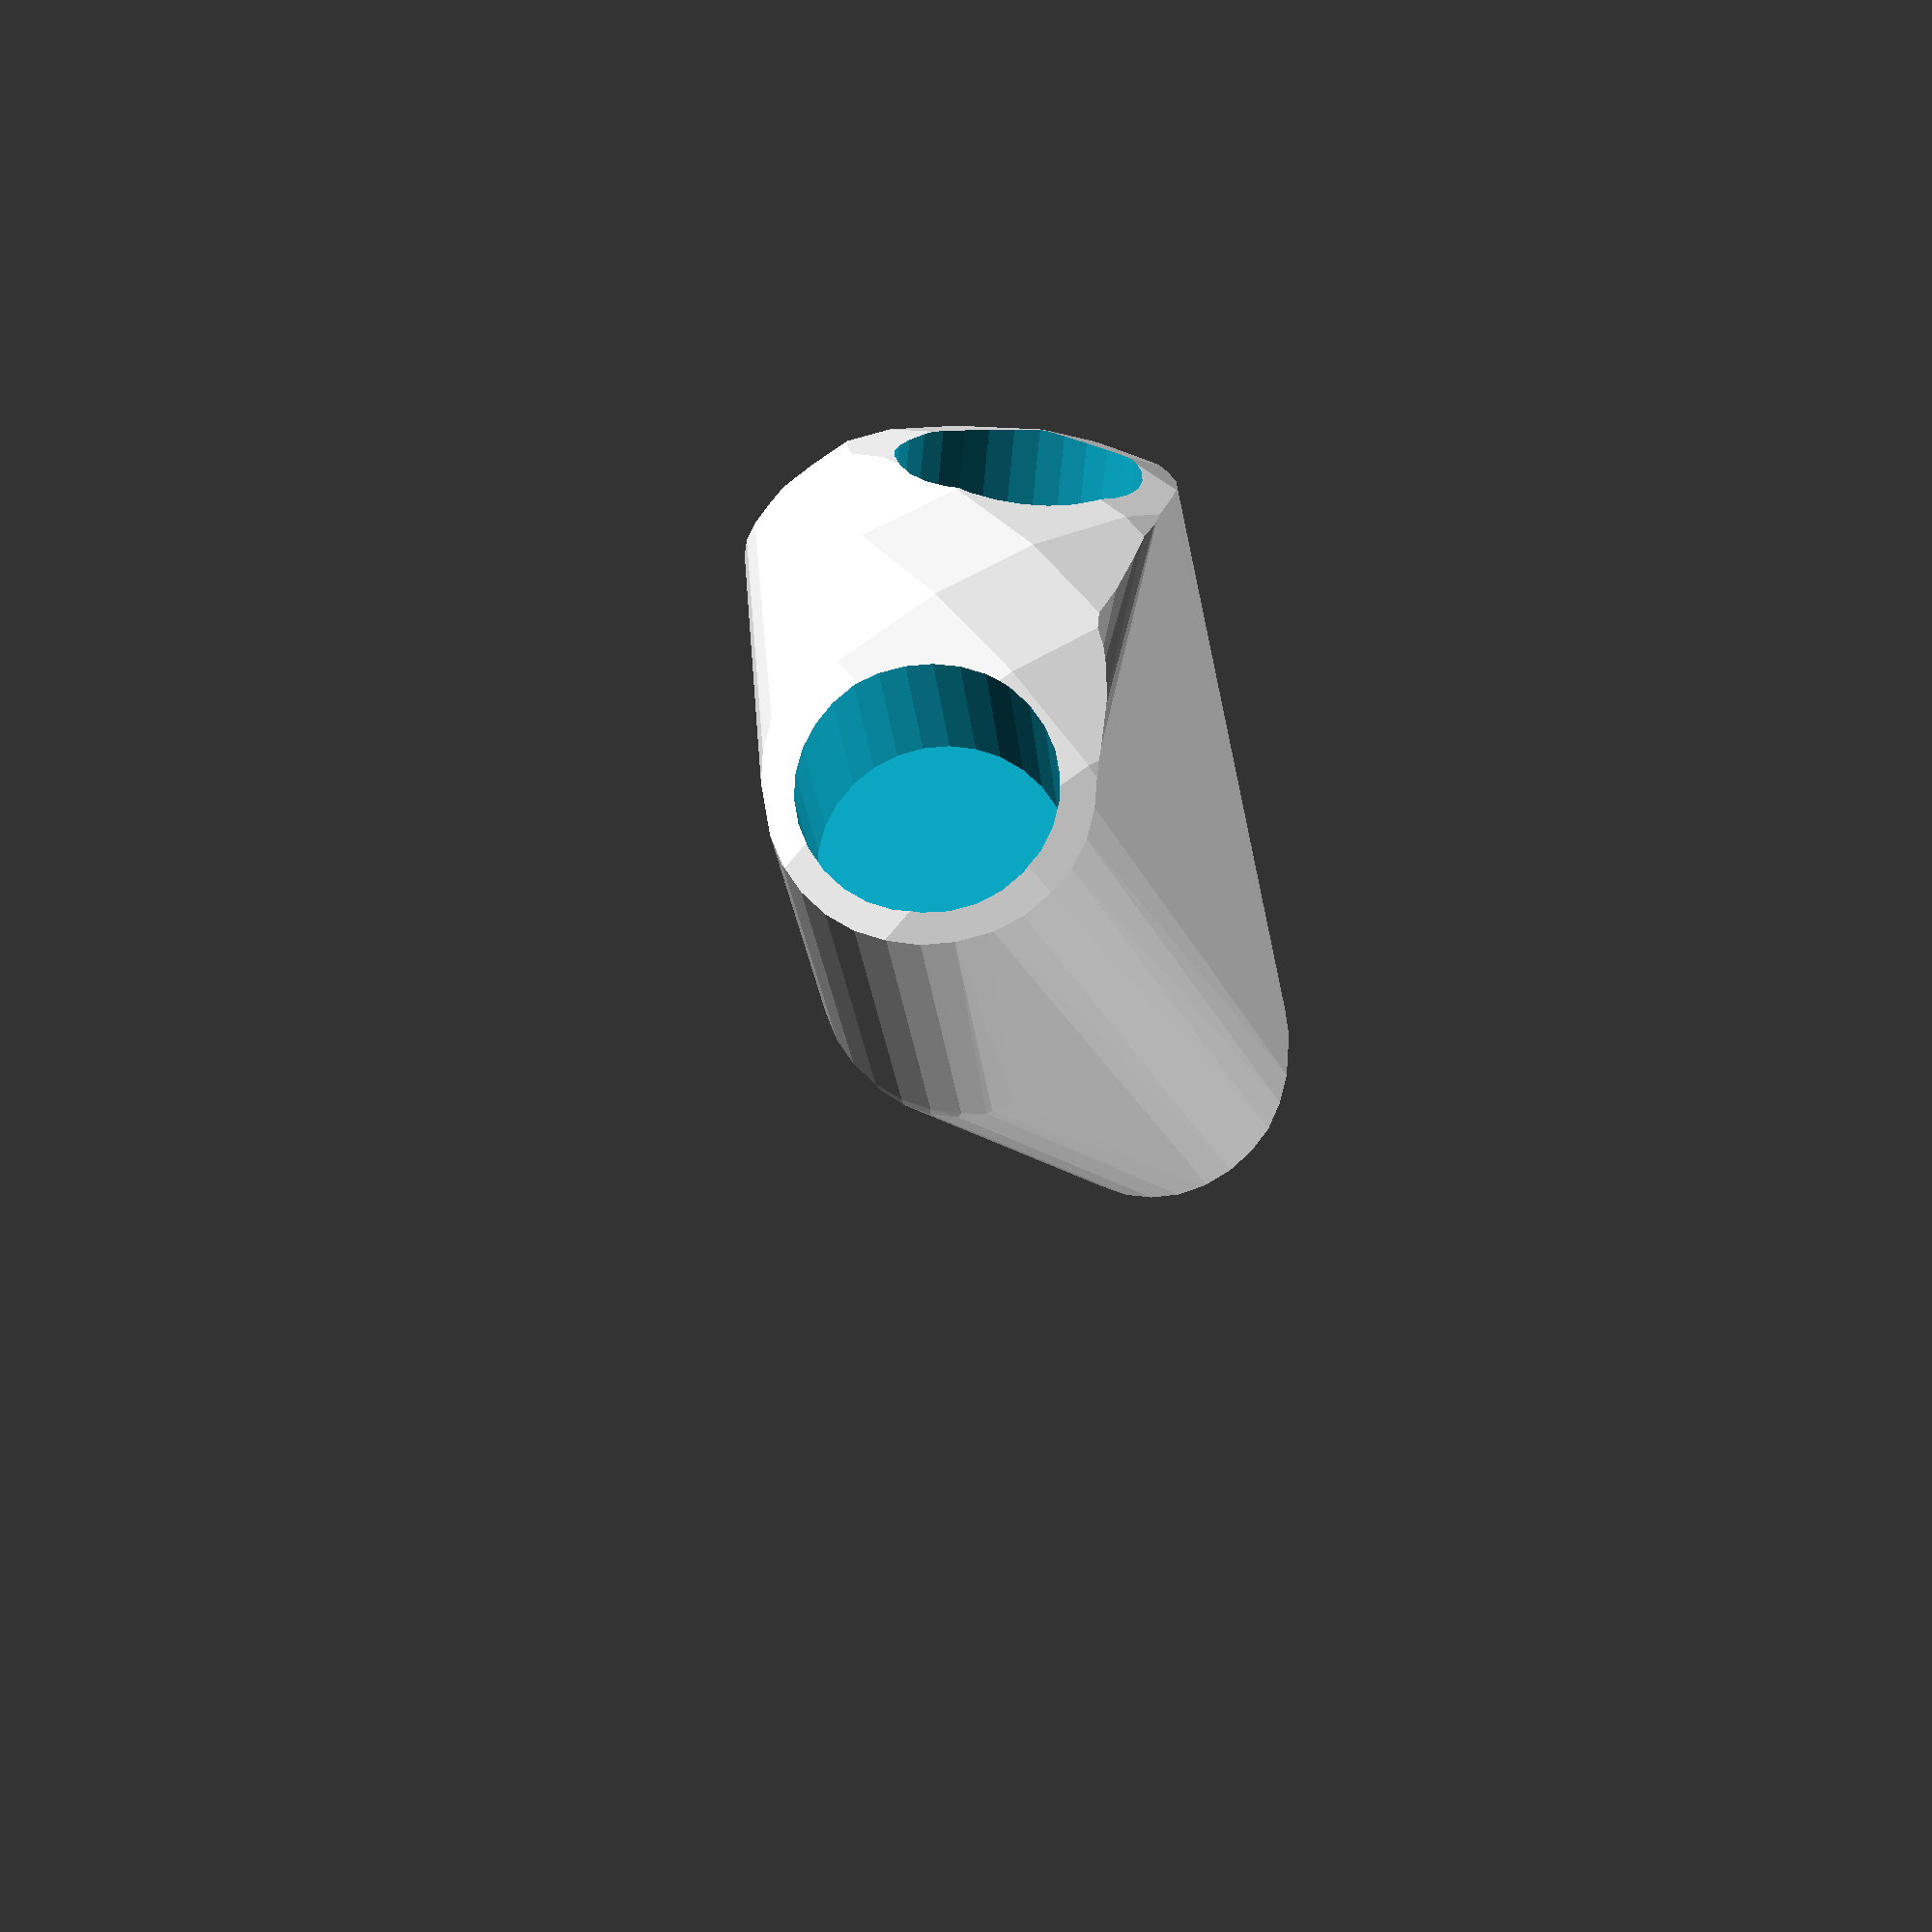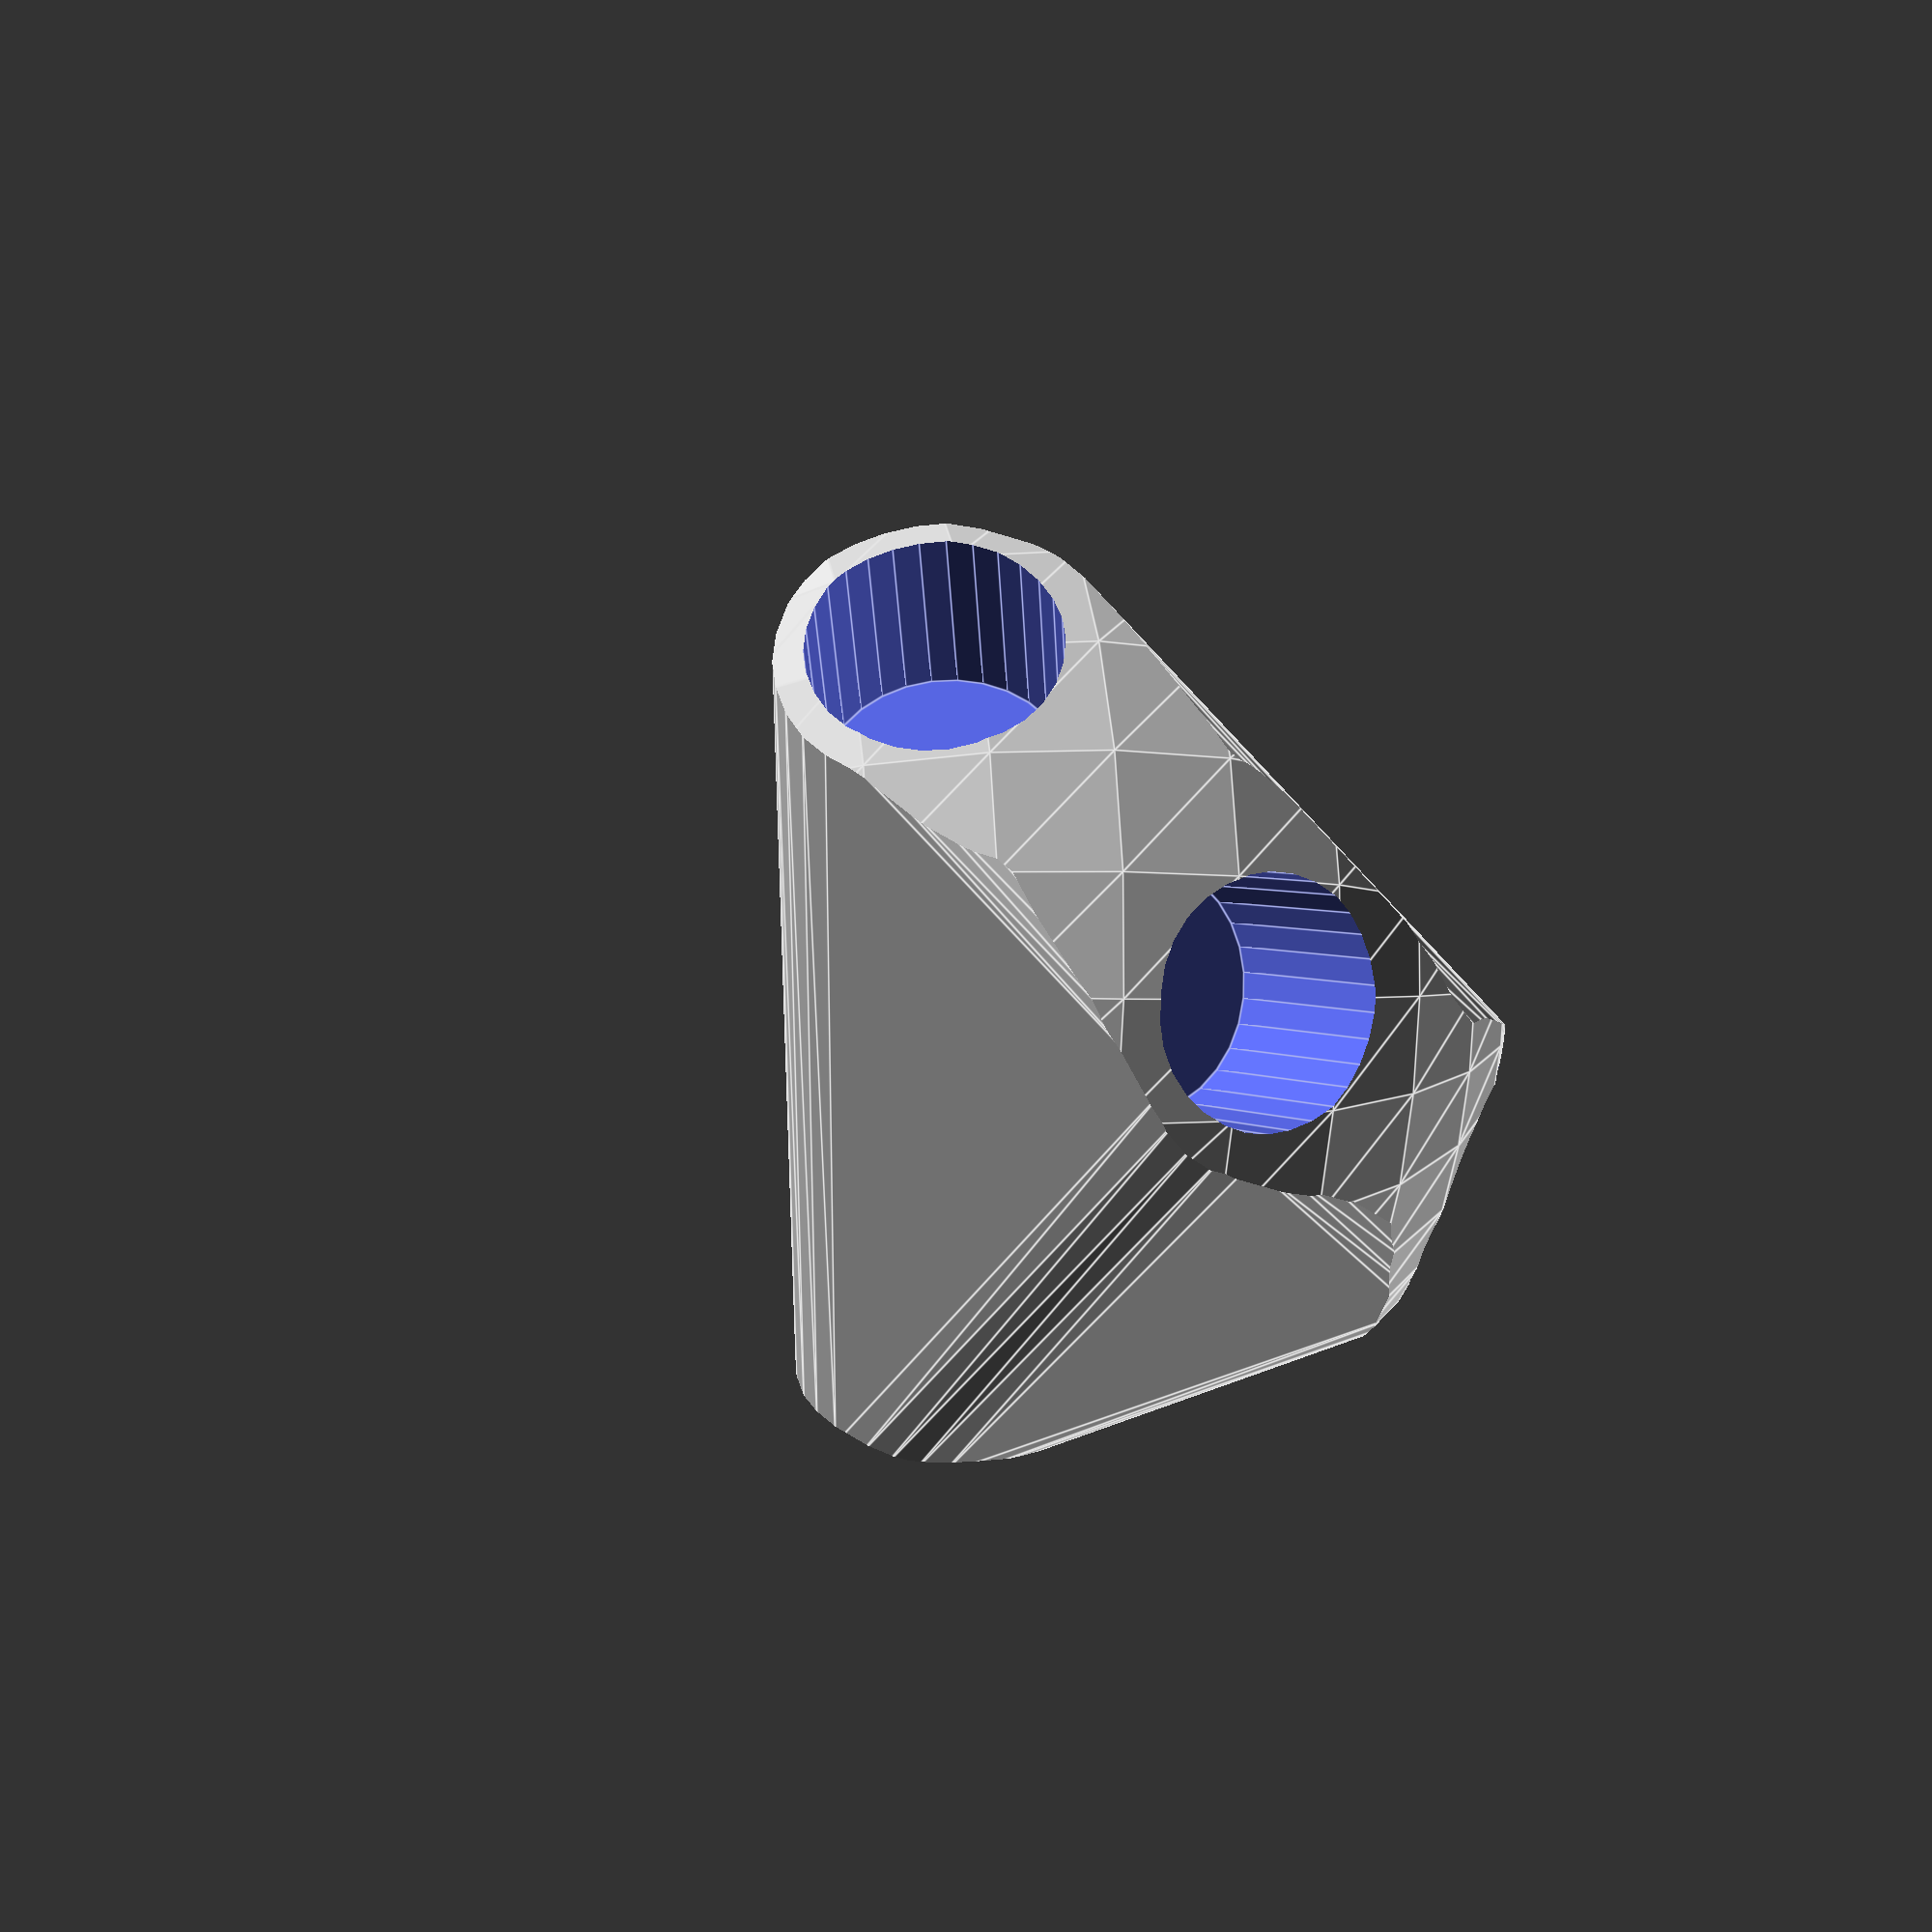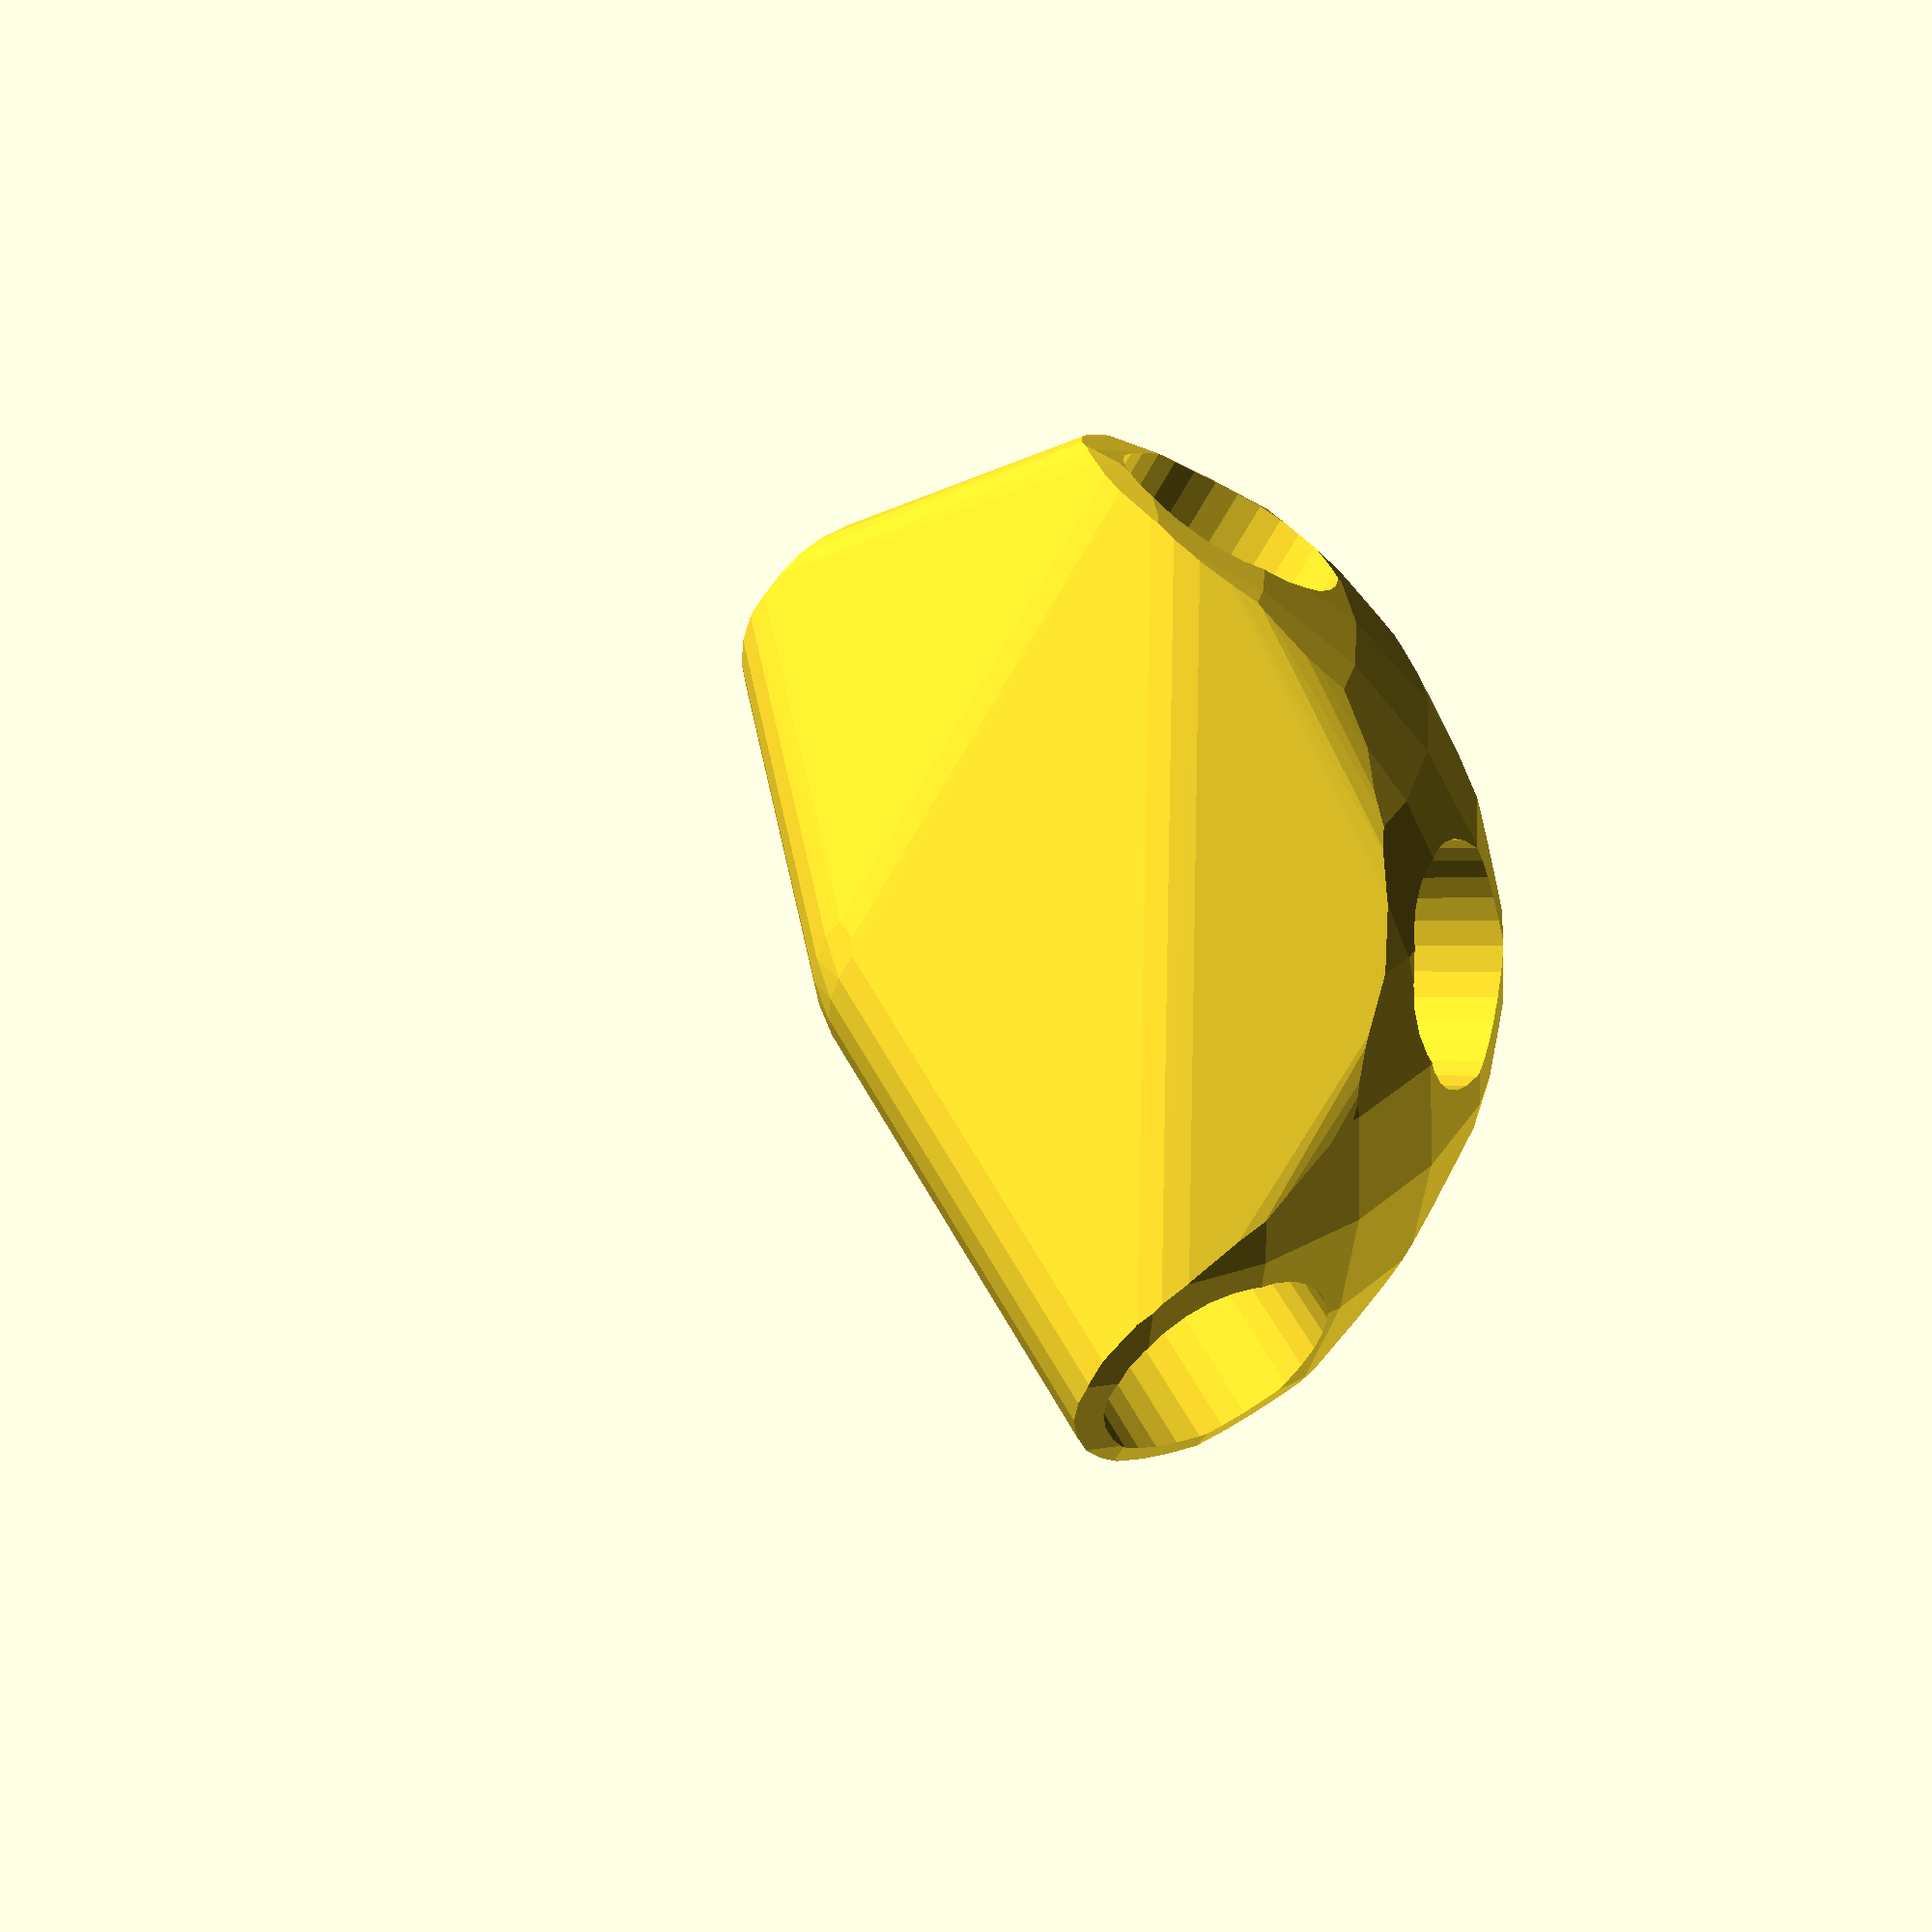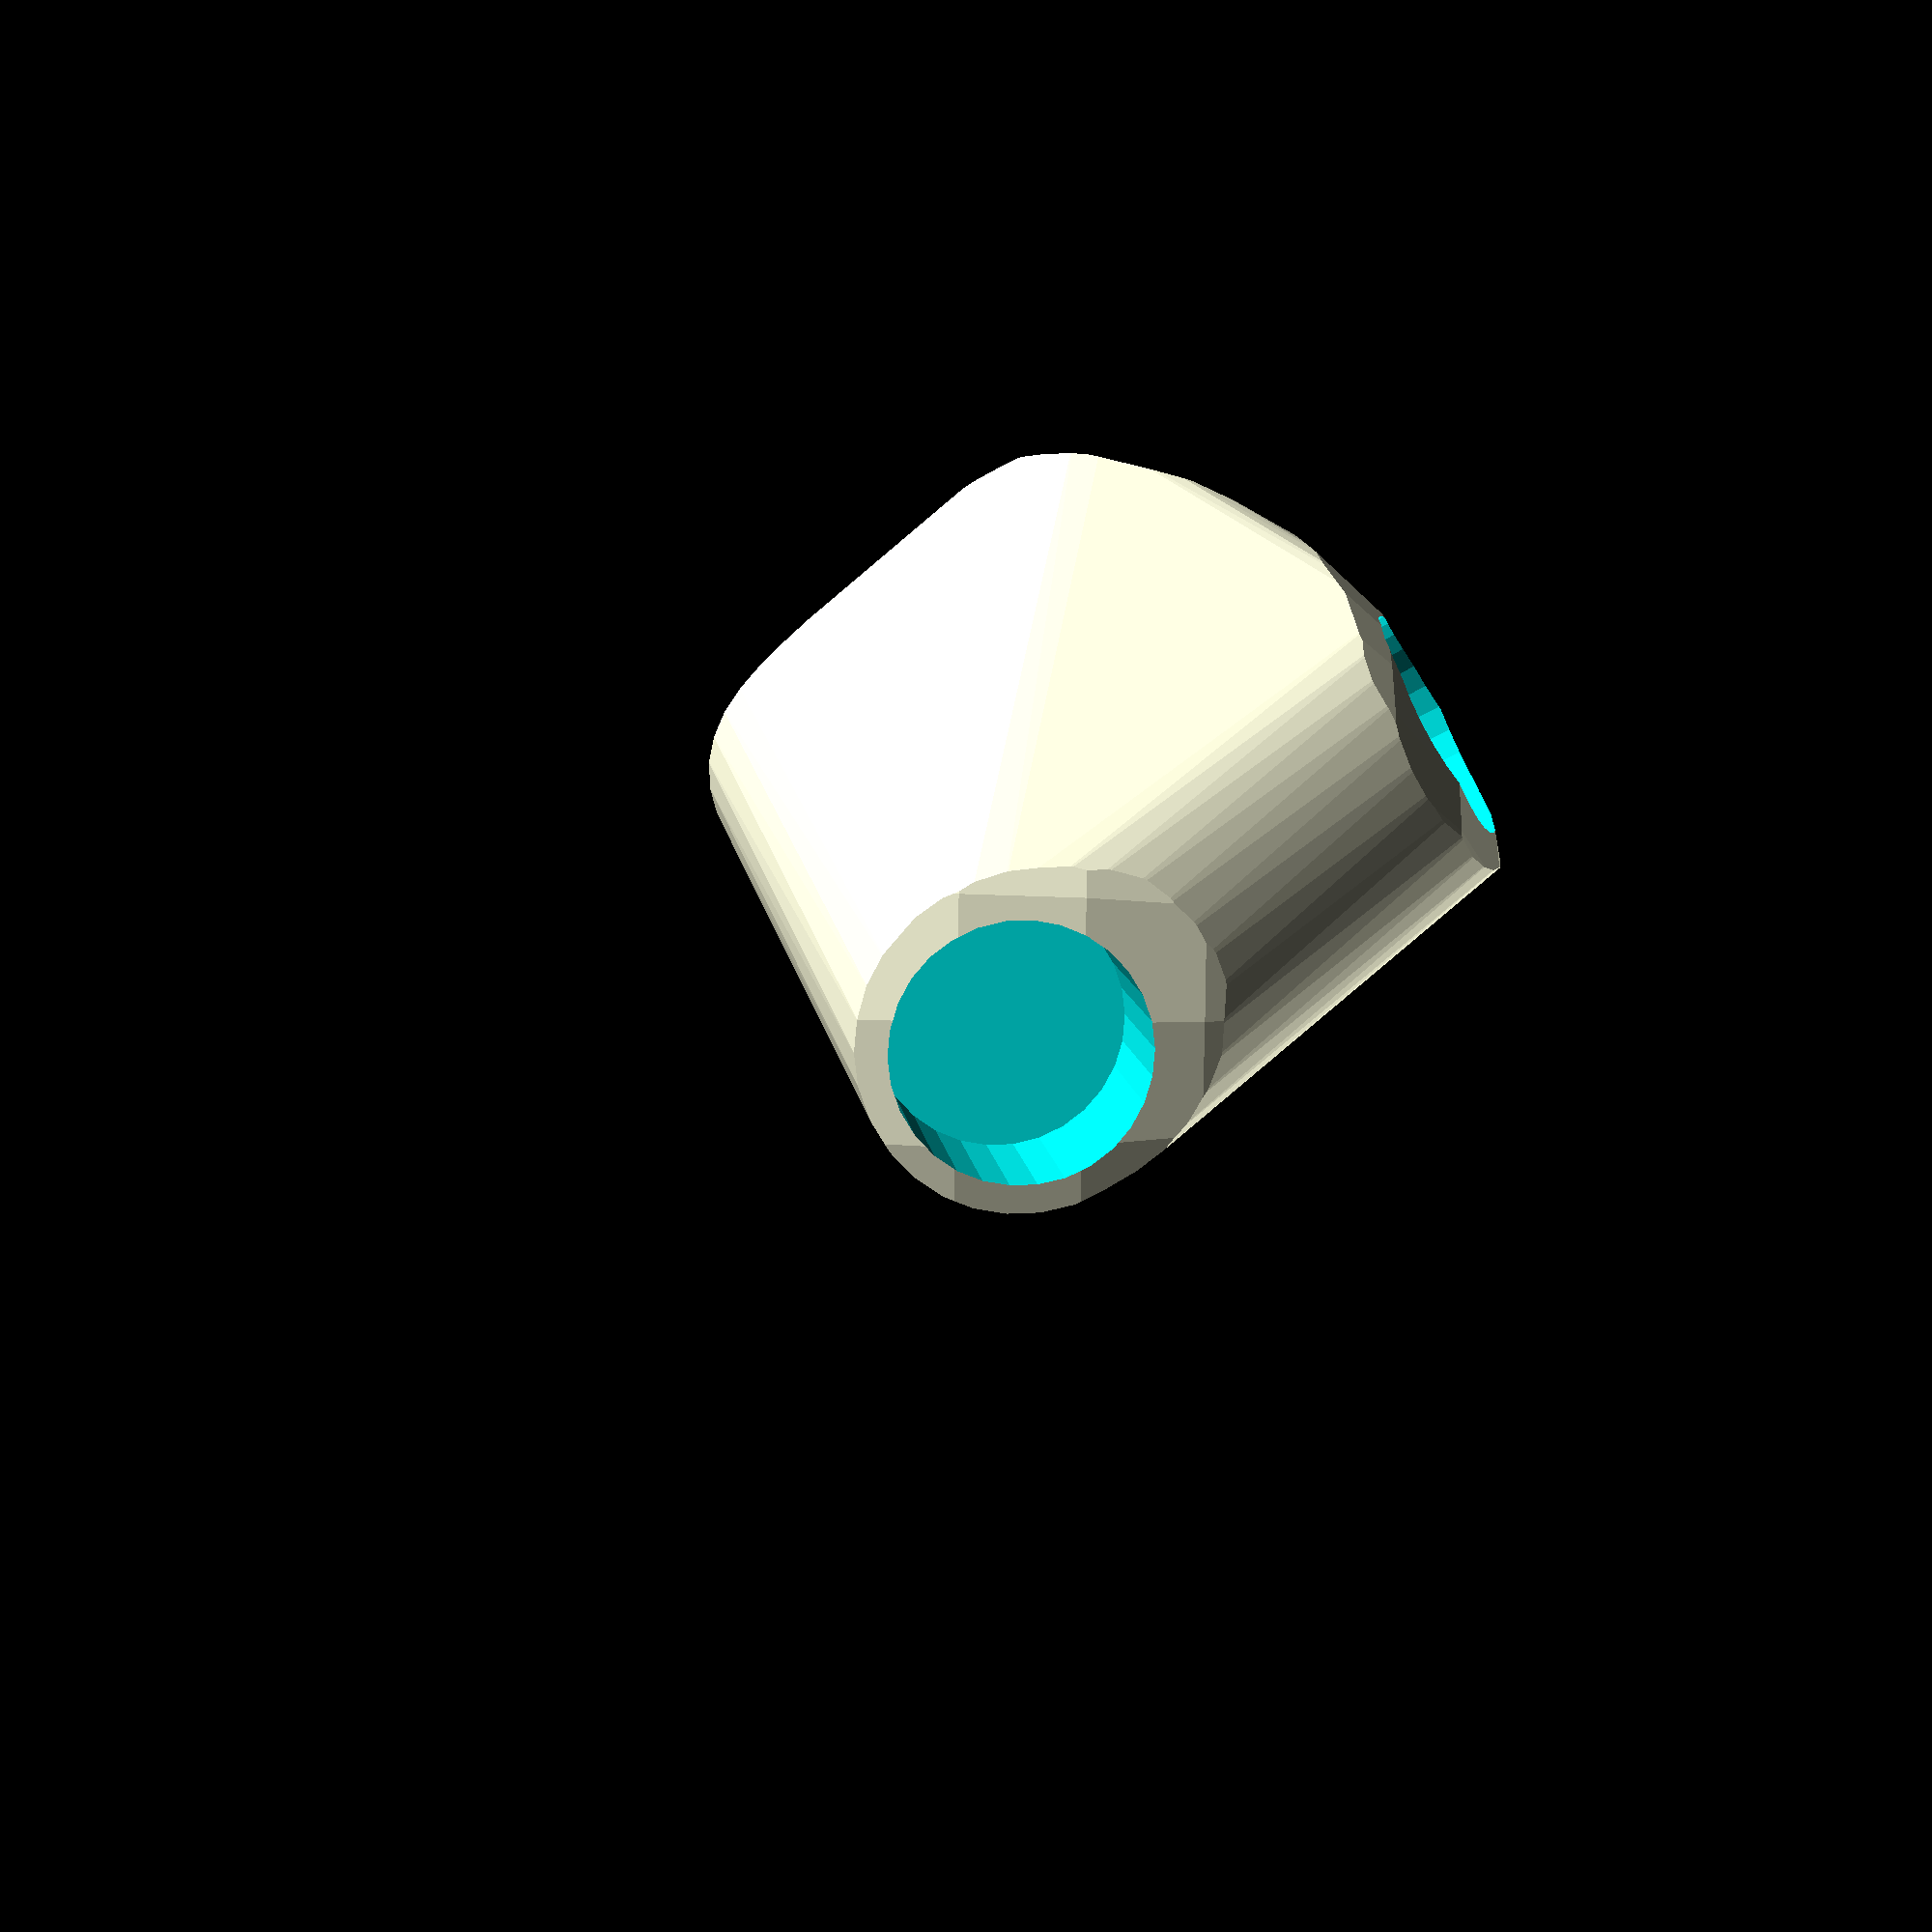
<openscad>


difference() {
	intersection() {
		hull() {
			rotate(a = -150.5328343081, v = [-0.3526950738, 0.3429228815, 0.0000000000]) {
				rotate(a = -90.0000000000, v = [-0.9775364867, -0.2107662617, 0.0000000000]) {
					cylinder(h = 60, r = 16.2000000000);
				}
			}
			rotate(a = -150.5328343081, v = [-0.3526950738, 0.3429228815, 0.0000000000]) {
				rotate(a = -90.0000000000, v = [0.8402569315, 0.5421884257, -0.0000000000]) {
					cylinder(h = 60, r = 16.2000000000);
				}
			}
			rotate(a = -150.5328343081, v = [-0.3526950738, 0.3429228815, 0.0000000000]) {
				rotate(a = -133.4303559138, v = [-0.6996671342, 0.1945447346, 0.0000000000]) {
					cylinder(h = 60, r = 16.2000000000);
				}
			}
			rotate(a = -150.5328343081, v = [-0.3526950738, 0.3429228815, 0.0000000000]) {
				rotate(a = -167.9994481359, v = [0.1622053831, 0.1300792166, -0.0000000000]) {
					cylinder(h = 60, r = 16.2000000000);
				}
			}
		}
		sphere(r = 60);
	}
	union() {
		rotate(a = -150.5328343081, v = [-0.3526950738, 0.3429228815, 0.0000000000]) {
			rotate(a = -90.0000000000, v = [-0.9775364867, -0.2107662617, 0.0000000000]) {
				translate(v = [0, 0, 35]) {
					cylinder(h = 100, r = 13.2000000000);
				}
			}
		}
		rotate(a = -150.5328343081, v = [-0.3526950738, 0.3429228815, 0.0000000000]) {
			rotate(a = -90.0000000000, v = [0.8402569315, 0.5421884257, -0.0000000000]) {
				translate(v = [0, 0, 35]) {
					cylinder(h = 100, r = 13.2000000000);
				}
			}
		}
		rotate(a = -150.5328343081, v = [-0.3526950738, 0.3429228815, 0.0000000000]) {
			rotate(a = -133.4303559138, v = [-0.6996671342, 0.1945447346, 0.0000000000]) {
				translate(v = [0, 0, 35]) {
					cylinder(h = 100, r = 13.2000000000);
				}
			}
		}
		rotate(a = -150.5328343081, v = [-0.3526950738, 0.3429228815, 0.0000000000]) {
			rotate(a = -167.9994481359, v = [0.1622053831, 0.1300792166, -0.0000000000]) {
				translate(v = [0, 0, 35]) {
					cylinder(h = 100, r = 13.2000000000);
				}
			}
		}
	}
}
</openscad>
<views>
elev=131.9 azim=93.9 roll=37.7 proj=p view=wireframe
elev=182.5 azim=18.8 roll=285.4 proj=p view=edges
elev=54.8 azim=46.8 roll=358.0 proj=p view=wireframe
elev=302.2 azim=17.1 roll=271.2 proj=p view=wireframe
</views>
